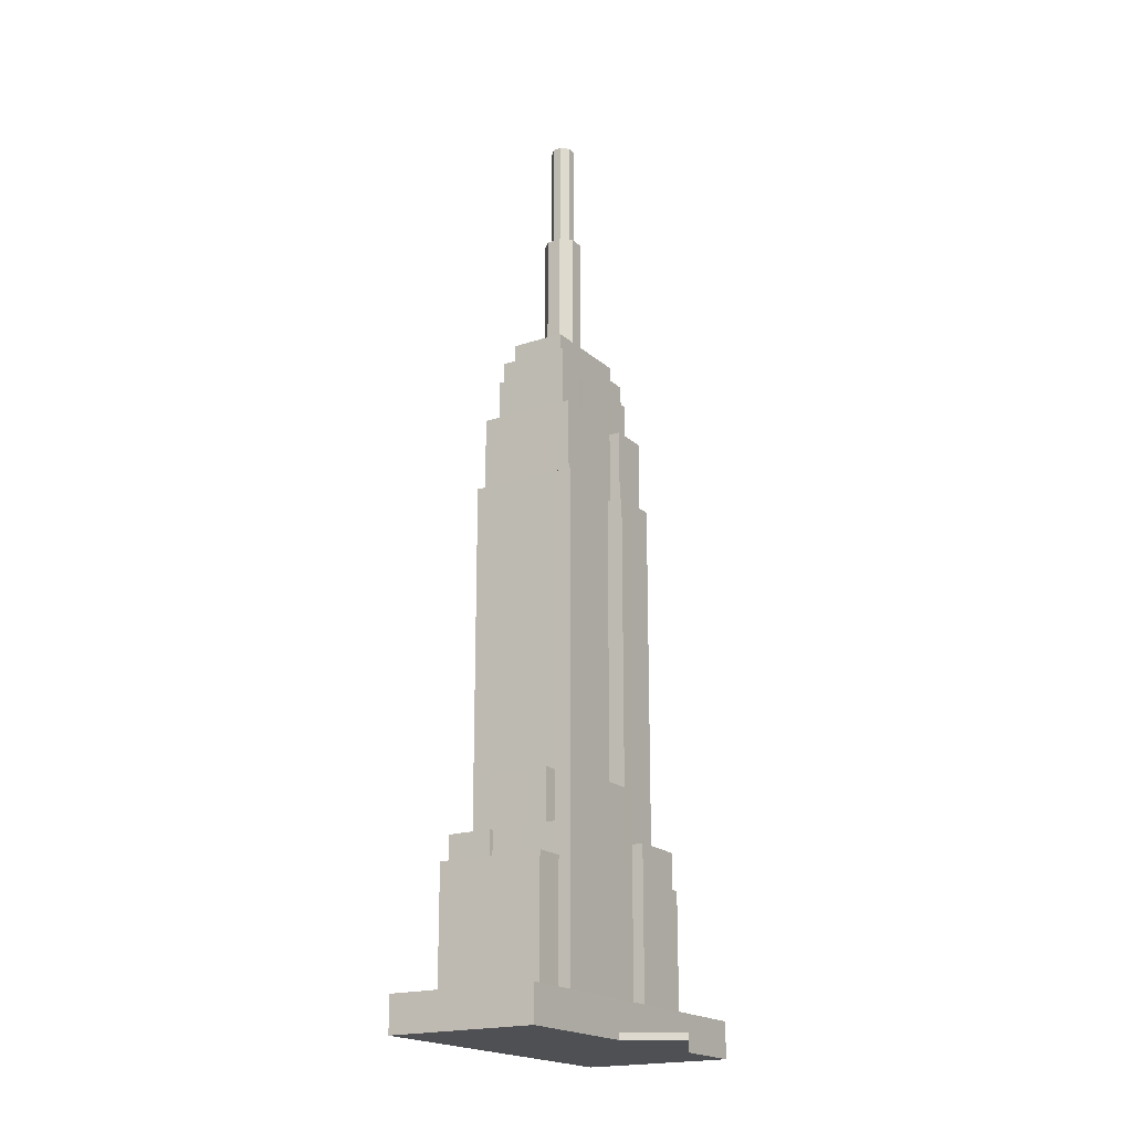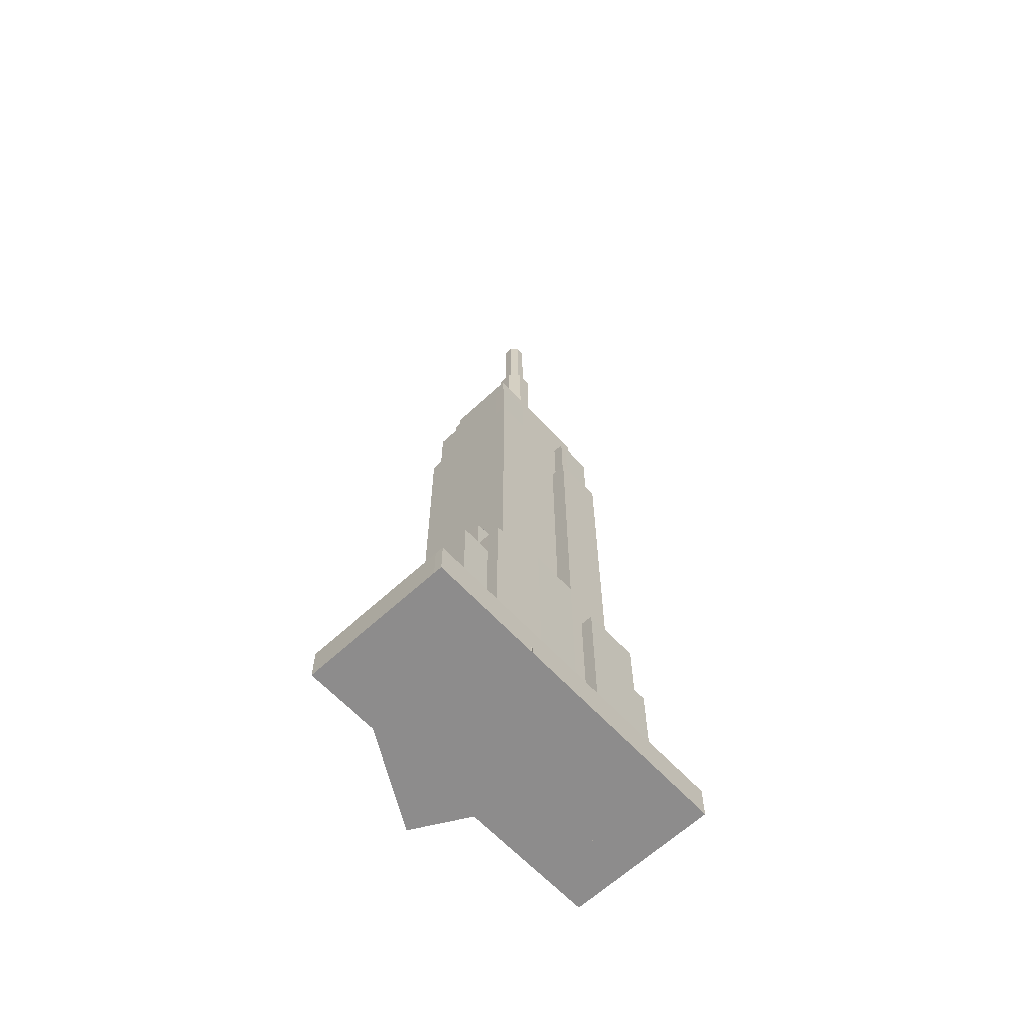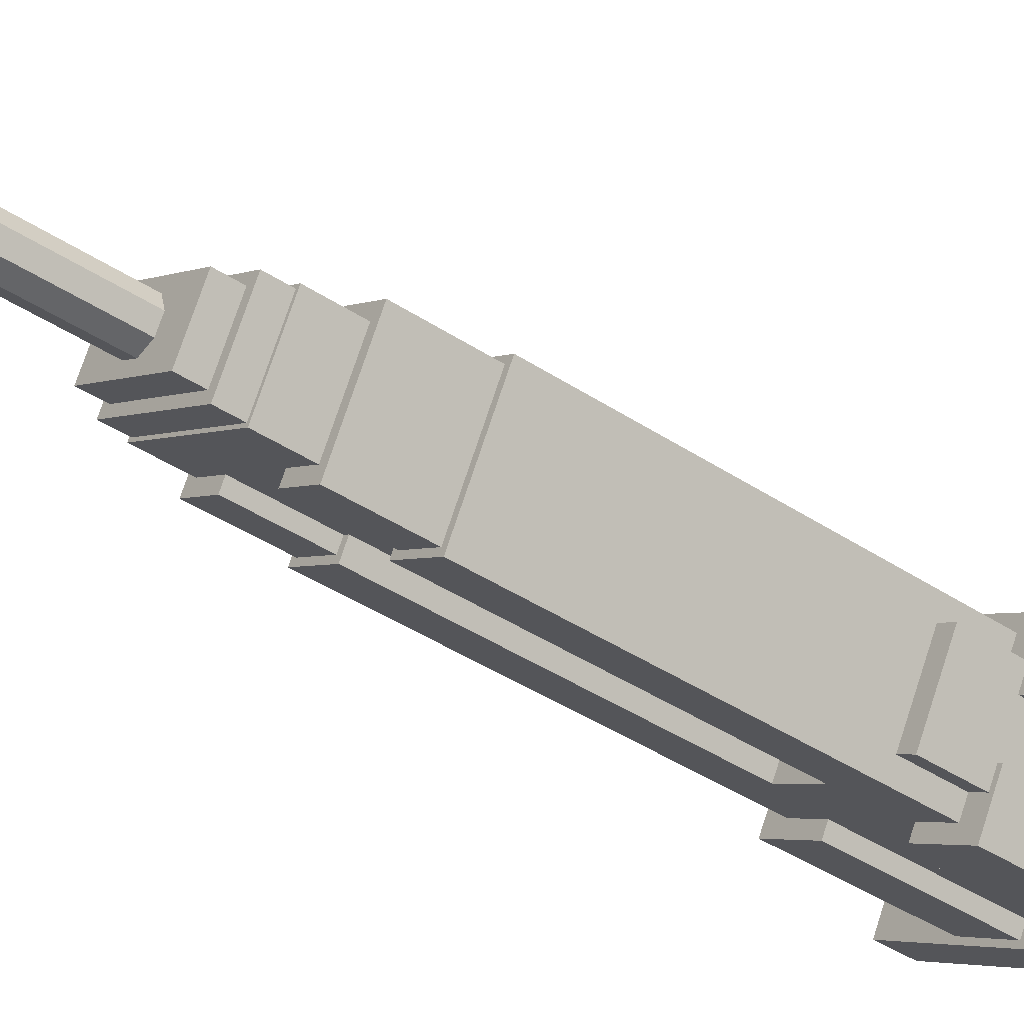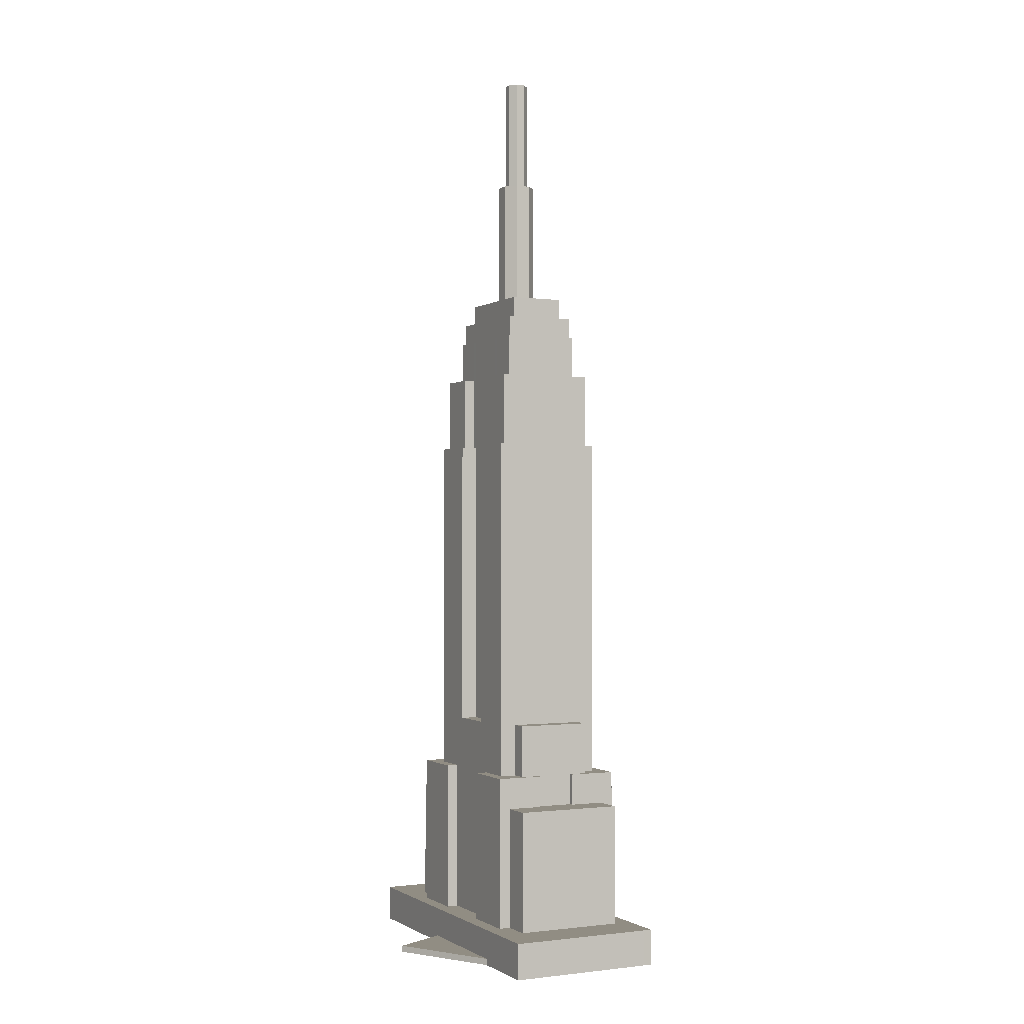
<metadata>
{"format":"obj","ext":"obj","renderer":"f3d","projection":"perspective","resolution":1024,"background":"white","views":[{"elev":-19.2,"azim":93.0,"up":"+Z"},{"elev":-64.3,"azim":-76.1,"up":"+Z"},{"elev":-39.3,"azim":50.1,"up":"+Y"},{"elev":-0.9,"azim":-145.5,"up":"+Z"}]}
</metadata>
<code>
o
v 11.98 -0.000106 0
v -5.585e-05 -0.000106 0
v -5.585e-05 -11.98 0
v 11.98 -11.98 0
v 11.98 -0.000106 0.5
v -5.585e-05 -0.000106 0.5
v -5.585e-05 -11.98 0.5
v 11.98 -11.98 0.5
f 1 4 3
f 3 2 1
f 7 8 5
f 5 6 7
f 8 3 4
f 8 7 3
f 7 2 3
f 7 6 2
f 6 1 2
f 6 5 1
f 5 4 1
f 5 8 4
o
v 15.68 -20.62 0
v 21.43 -10.23 0
v -1.728 2.871 0
v -4.495 -2.151 0
v -4.793 -2.692 0
v -7.241 -7.137 0
v -7.539 -7.701 0
v 15.68 -20.62 2.833
v 21.43 -10.23 2.833
v -1.728 2.871 2.833
v -4.495 -2.151 2.833
v -4.793 -2.692 2.833
v -7.241 -7.137 2.833
v -7.539 -7.701 2.833
f 9 15 14
f 14 13 12
f 12 11 10
f 10 9 14
f 14 12 10
f 21 22 16
f 19 20 21
f 17 18 19
f 21 16 17
f 17 19 21
f 22 14 15
f 22 21 14
f 21 13 14
f 21 20 13
f 20 12 13
f 20 19 12
f 19 11 12
f 19 18 11
f 18 10 11
f 18 17 10
f 17 9 10
f 17 16 9
f 16 15 9
f 16 22 15
o
v -1.865 -9.239 0
v -2.354 -10.11 0
v 1.525 -12.28 0
v 2.01 -11.41 0
v 2.91 -11.92 0
v 6.183 -13.74 0
v 7.096 -14.25 0
v 6.621 -15.1 0
v 10.49 -17.27 0
v 10.97 -16.41 0
v 13.1 -17.6 0
v 17.26 -10.14 0
v 15.13 -8.952 0
v 15.58 -8.14 0
v 11.71 -5.978 0
v 11.26 -6.793 0
v 10.37 -6.295 0
v 7.091 -4.463 0
v 6.172 -3.951 0
v 6.619 -3.153 0
v 2.745 -0.9875 0
v 2.298 -1.784 0
v 0.263 -0.6489 0
v -3.901 -8.101 0
v -1.865 -9.239 12.5
v -2.354 -10.11 12.5
v 1.525 -12.28 12.5
v 2.01 -11.41 12.5
v 2.91 -11.92 12.5
v 6.183 -13.74 12.5
v 7.096 -14.25 12.5
v 6.621 -15.1 12.5
v 10.49 -17.27 12.5
v 10.97 -16.41 12.5
v 13.1 -17.6 12.5
v 17.26 -10.14 12.5
v 15.13 -8.952 12.5
v 15.58 -8.14 12.5
v 11.71 -5.978 12.5
v 11.26 -6.793 12.5
v 10.37 -6.295 12.5
v 7.091 -4.463 12.5
v 6.172 -3.951 12.5
v 6.619 -3.153 12.5
v 2.745 -0.9875 12.5
v 2.298 -1.784 12.5
v 0.263 -0.6489 12.5
v -3.901 -8.101 12.5
f 23 46 45
f 44 43 42
f 41 40 39
f 38 37 36
f 35 34 33
f 32 31 30
f 28 27 26
f 26 25 24
f 23 45 44
f 44 42 41
f 41 39 38
f 38 36 35
f 35 33 32
f 32 30 29
f 26 24 23
f 23 44 41
f 38 35 32
f 32 29 28
f 28 26 23
f 23 41 38
f 38 32 28
f 28 23 38
f 69 70 47
f 66 67 68
f 63 64 65
f 60 61 62
f 57 58 59
f 54 55 56
f 50 51 52
f 48 49 50
f 68 69 47
f 65 66 68
f 62 63 65
f 59 60 62
f 56 57 59
f 53 54 56
f 47 48 50
f 65 68 47
f 56 59 62
f 52 53 56
f 47 50 52
f 62 65 47
f 52 56 62
f 62 47 52
f 70 45 46
f 70 69 45
f 69 44 45
f 69 68 44
f 68 43 44
f 68 67 43
f 67 42 43
f 67 66 42
f 66 41 42
f 66 65 41
f 65 40 41
f 65 64 40
f 64 39 40
f 64 63 39
f 63 38 39
f 63 62 38
f 62 37 38
f 62 61 37
f 61 36 37
f 61 60 36
f 60 35 36
f 60 59 35
f 59 34 35
f 59 58 34
f 58 33 34
f 58 57 33
f 57 32 33
f 57 56 32
f 56 31 32
f 56 55 31
f 55 30 31
f 55 54 30
f 54 29 30
f 54 53 29
f 53 28 29
f 53 52 28
f 52 27 28
f 52 51 27
f 51 26 27
f 51 50 26
f 50 25 26
f 50 49 25
f 49 24 25
f 49 48 24
f 48 23 24
f 48 47 23
f 47 46 23
f 47 70 46
o
v 1.525 -12.28 0
v 2.01 -11.41 0
v 2.91 -11.92 0
v 6.183 -13.74 0
v 7.096 -14.25 0
v 6.621 -15.1 0
v 10.49 -17.27 0
v 10.97 -16.41 0
v 12.26 -14.1 0
v 11.97 -13.93 0
v 13.47 -11.25 0
v 13.76 -11.41 0
v 15.13 -8.952 0
v 15.58 -8.14 0
v 11.71 -5.978 0
v 11.26 -6.793 0
v 10.37 -6.295 0
v 7.091 -4.463 0
v 6.172 -3.951 0
v 6.619 -3.153 0
v 2.745 -0.9875 0
v 2.298 -1.784 0
v 0.9246 -4.242 0
v 1.204 -4.399 0
v -0.2528 -7.003 0
v -0.5303 -6.848 0
v -1.865 -9.239 0
v -2.354 -10.11 0
v 1.525 -12.28 15
v 2.01 -11.41 15
v 2.91 -11.92 15
v 6.183 -13.74 15
v 7.096 -14.25 15
v 6.621 -15.1 15
v 10.49 -17.27 15
v 10.97 -16.41 15
v 12.26 -14.1 15
v 11.97 -13.93 15
v 13.47 -11.25 15
v 13.76 -11.41 15
v 15.13 -8.952 15
v 15.58 -8.14 15
v 11.71 -5.978 15
v 11.26 -6.793 15
v 10.37 -6.295 15
v 7.091 -4.463 15
v 6.172 -3.951 15
v 6.619 -3.153 15
v 2.745 -0.9875 15
v 2.298 -1.784 15
v 0.9246 -4.242 15
v 1.204 -4.399 15
v -0.2528 -7.003 15
v -0.5303 -6.848 15
v -1.865 -9.239 15
v -2.354 -10.11 15
f 71 98 97
f 97 96 95
f 94 93 92
f 92 91 90
f 89 88 87
f 86 85 84
f 84 83 82
f 80 79 78
f 78 77 76
f 74 73 72
f 72 71 97
f 94 92 90
f 89 87 86
f 86 84 82
f 80 78 76
f 74 72 97
f 95 94 90
f 89 86 82
f 81 80 76
f 74 97 95
f 95 90 89
f 89 82 81
f 81 76 75
f 75 74 95
f 95 89 81
f 81 75 95
f 125 126 99
f 123 124 125
f 120 121 122
f 118 119 120
f 115 116 117
f 112 113 114
f 110 111 112
f 106 107 108
f 104 105 106
f 100 101 102
f 125 99 100
f 118 120 122
f 114 115 117
f 110 112 114
f 104 106 108
f 125 100 102
f 118 122 123
f 110 114 117
f 104 108 109
f 123 125 102
f 117 118 123
f 109 110 117
f 103 104 109
f 123 102 103
f 109 117 123
f 123 103 109
f 126 97 98
f 126 125 97
f 125 96 97
f 125 124 96
f 124 95 96
f 124 123 95
f 123 94 95
f 123 122 94
f 122 93 94
f 122 121 93
f 121 92 93
f 121 120 92
f 120 91 92
f 120 119 91
f 119 90 91
f 119 118 90
f 118 89 90
f 118 117 89
f 117 88 89
f 117 116 88
f 116 87 88
f 116 115 87
f 115 86 87
f 115 114 86
f 114 85 86
f 114 113 85
f 113 84 85
f 113 112 84
f 112 83 84
f 112 111 83
f 111 82 83
f 111 110 82
f 110 81 82
f 110 109 81
f 109 80 81
f 109 108 80
f 108 79 80
f 108 107 79
f 107 78 79
f 107 106 78
f 106 77 78
f 106 105 77
f 105 76 77
f 105 104 76
f 104 75 76
f 104 103 75
f 103 74 75
f 103 102 74
f 102 73 74
f 102 101 73
f 101 72 73
f 101 100 72
f 100 71 72
f 100 99 71
f 99 98 71
f 99 126 98
o
v 0.1705 -8.805 0
v -0.502 -10.01 0
v 2.01 -11.41 0
v 2.91 -11.92 0
v 6.183 -13.74 0
v 7.096 -14.25 0
v 9.562 -15.63 0
v 10.23 -14.44 0
v 11.34 -15.06 0
v 11.97 -13.93 0
v 13.47 -11.25 0
v 14.2 -9.949 0
v 13.09 -9.33 0
v 13.73 -8.179 0
v 11.26 -6.793 0
v 10.37 -6.295 0
v 7.091 -4.463 0
v 6.172 -3.951 0
v 3.672 -2.549 0
v 3.032 -3.692 0
v 1.942 -3.082 0
v -0.2528 -7.003 0
v -0.9191 -8.196 0
v 0.1705 -8.805 19.17
v -0.502 -10.01 19.17
v 2.01 -11.41 19.17
v 2.91 -11.92 19.17
v 6.183 -13.74 19.17
v 7.096 -14.25 19.17
v 9.562 -15.63 19.17
v 10.23 -14.44 19.17
v 11.34 -15.06 19.17
v 11.97 -13.93 19.17
v 13.47 -11.25 19.17
v 14.2 -9.949 19.17
v 13.09 -9.33 19.17
v 13.73 -8.179 19.17
v 11.26 -6.793 19.17
v 10.37 -6.295 19.17
v 7.091 -4.463 19.17
v 6.172 -3.951 19.17
v 3.672 -2.549 19.17
v 3.032 -3.692 19.17
v 1.942 -3.082 19.17
v -0.2528 -7.003 19.17
v -0.9191 -8.196 19.17
f 127 149 148
f 148 147 146
f 146 145 144
f 144 143 142
f 142 141 140
f 139 138 137
f 137 136 135
f 134 133 132
f 131 130 129
f 129 128 127
f 127 148 146
f 146 144 142
f 142 140 139
f 139 137 135
f 134 132 131
f 131 129 127
f 127 146 142
f 142 139 135
f 134 131 127
f 127 142 135
f 135 134 127
f 171 172 150
f 169 170 171
f 167 168 169
f 165 166 167
f 163 164 165
f 160 161 162
f 158 159 160
f 155 156 157
f 152 153 154
f 150 151 152
f 169 171 150
f 165 167 169
f 162 163 165
f 158 160 162
f 154 155 157
f 150 152 154
f 165 169 150
f 158 162 165
f 150 154 157
f 158 165 150
f 150 157 158
f 172 148 149
f 172 171 148
f 171 147 148
f 171 170 147
f 170 146 147
f 170 169 146
f 169 145 146
f 169 168 145
f 168 144 145
f 168 167 144
f 167 143 144
f 167 166 143
f 166 142 143
f 166 165 142
f 165 141 142
f 165 164 141
f 164 140 141
f 164 163 140
f 163 139 140
f 163 162 139
f 162 138 139
f 162 161 138
f 161 137 138
f 161 160 137
f 160 136 137
f 160 159 136
f 159 135 136
f 159 158 135
f 158 134 135
f 158 157 134
f 157 133 134
f 157 156 133
f 156 132 133
f 156 155 132
f 155 131 132
f 155 154 131
f 154 130 131
f 154 153 130
f 153 129 130
f 153 152 129
f 152 128 129
f 152 151 128
f 151 127 128
f 151 150 127
f 150 149 127
f 150 172 149
o
v 2.01 -11.41 0
v 2.91 -11.92 0
v 3.534 -10.8 0
v 6.806 -12.63 0
v 6.183 -13.74 0
v 7.096 -14.25 0
v 9.562 -15.63 0
v 10.23 -14.44 0
v 13.09 -9.33 0
v 13.73 -8.179 0
v 11.26 -6.793 0
v 10.37 -6.295 0
v 9.728 -7.433 0
v 6.453 -5.602 0
v 7.091 -4.463 0
v 6.172 -3.951 0
v 3.672 -2.549 0
v 3.032 -3.692 0
v 0.1705 -8.805 0
v -0.502 -10.01 0
v 2.01 -11.41 42.5
v 2.91 -11.92 42.5
v 3.534 -10.8 42.5
v 6.806 -12.63 42.5
v 6.183 -13.74 42.5
v 7.096 -14.25 42.5
v 9.562 -15.63 42.5
v 10.23 -14.44 42.5
v 13.09 -9.33 42.5
v 13.73 -8.179 42.5
v 11.26 -6.793 42.5
v 10.37 -6.295 42.5
v 9.728 -7.433 42.5
v 6.453 -5.602 42.5
v 7.091 -4.463 42.5
v 6.172 -3.951 42.5
v 3.672 -2.549 42.5
v 3.032 -3.692 42.5
v 0.1705 -8.805 42.5
v -0.502 -10.01 42.5
f 173 192 191
f 191 190 189
f 188 187 186
f 185 184 183
f 183 182 181
f 180 179 178
f 178 177 176
f 175 174 173
f 173 191 189
f 189 188 186
f 185 183 181
f 181 180 178
f 175 173 189
f 186 185 181
f 181 178 176
f 176 175 189
f 186 181 176
f 176 189 186
f 211 212 193
f 209 210 211
f 206 207 208
f 203 204 205
f 201 202 203
f 198 199 200
f 196 197 198
f 193 194 195
f 209 211 193
f 206 208 209
f 201 203 205
f 198 200 201
f 209 193 195
f 201 205 206
f 196 198 201
f 209 195 196
f 196 201 206
f 206 209 196
f 212 191 192
f 212 211 191
f 211 190 191
f 211 210 190
f 210 189 190
f 210 209 189
f 209 188 189
f 209 208 188
f 208 187 188
f 208 207 187
f 207 186 187
f 207 206 186
f 206 185 186
f 206 205 185
f 205 184 185
f 205 204 184
f 204 183 184
f 204 203 183
f 203 182 183
f 203 202 182
f 202 181 182
f 202 201 181
f 201 180 181
f 201 200 180
f 200 179 180
f 200 199 179
f 199 178 179
f 199 198 178
f 198 177 178
f 198 197 177
f 197 176 177
f 197 196 176
f 196 175 176
f 196 195 175
f 195 174 175
f 195 194 174
f 194 173 174
f 194 193 173
f 193 192 173
f 193 212 192
o
v 2.251 -11.07 0
v 2.751 -11.35 0
v 3.171 -10.6 0
v 3.534 -10.8 0
v 6.806 -12.63 0
v 7.173 -12.84 0
v 6.746 -13.59 0
v 7.268 -13.88 0
v 9.405 -15.07 0
v 9.869 -14.24 0
v 12.73 -9.125 0
v 13.17 -8.336 0
v 11.06 -7.155 0
v 10.53 -6.862 0
v 10.1 -7.638 0
v 9.728 -7.433 0
v 6.453 -5.602 0
v 6.099 -5.404 0
v 6.533 -4.625 0
v 3.828 -3.113 0
v 3.393 -3.893 0
v 0.5328 -9.009 0
v 0.064 -9.851 0
v 2.251 -11.07 48.33
v 2.751 -11.35 48.33
v 3.171 -10.6 48.33
v 3.534 -10.8 48.33
v 6.806 -12.63 48.33
v 7.173 -12.84 48.33
v 6.746 -13.59 48.33
v 7.268 -13.88 48.33
v 9.405 -15.07 48.33
v 9.869 -14.24 48.33
v 12.73 -9.125 48.33
v 13.17 -8.336 48.33
v 11.06 -7.155 48.33
v 10.53 -6.862 48.33
v 10.1 -7.638 48.33
v 9.728 -7.433 48.33
v 6.453 -5.602 48.33
v 6.099 -5.404 48.33
v 6.533 -4.625 48.33
v 3.828 -3.113 48.33
v 3.393 -3.893 48.33
v 0.5328 -9.009 48.33
v 0.064 -9.851 48.33
f 213 235 234
f 234 233 232
f 232 231 230
f 230 229 228
f 227 226 225
f 225 224 223
f 223 222 221
f 220 219 218
f 218 217 216
f 215 214 213
f 213 234 232
f 227 225 223
f 223 221 220
f 218 216 215
f 215 213 232
f 228 227 223
f 223 220 218
f 218 215 232
f 230 228 223
f 218 232 230
f 230 223 218
f 257 258 236
f 255 256 257
f 253 254 255
f 251 252 253
f 248 249 250
f 246 247 248
f 244 245 246
f 241 242 243
f 239 240 241
f 236 237 238
f 255 257 236
f 246 248 250
f 243 244 246
f 238 239 241
f 255 236 238
f 246 250 251
f 241 243 246
f 255 238 241
f 246 251 253
f 253 255 241
f 241 246 253
f 258 234 235
f 258 257 234
f 257 233 234
f 257 256 233
f 256 232 233
f 256 255 232
f 255 231 232
f 255 254 231
f 254 230 231
f 254 253 230
f 253 229 230
f 253 252 229
f 252 228 229
f 252 251 228
f 251 227 228
f 251 250 227
f 250 226 227
f 250 249 226
f 249 225 226
f 249 248 225
f 248 224 225
f 248 247 224
f 247 223 224
f 247 246 223
f 246 222 223
f 246 245 222
f 245 221 222
f 245 244 221
f 244 220 221
f 244 243 220
f 243 219 220
f 243 242 219
f 242 218 219
f 242 241 218
f 241 217 218
f 241 240 217
f 240 216 217
f 240 239 216
f 239 215 216
f 239 238 215
f 238 214 215
f 238 237 214
f 237 213 214
f 237 236 213
f 236 235 213
f 236 258 235
o
v 3.171 -10.6 0
v 3.534 -10.8 0
v 6.806 -12.63 0
v 7.173 -12.84 0
v 9.275 -14.02 0
v 12.19 -8.817 0
v 10.1 -7.638 0
v 9.728 -7.433 0
v 6.453 -5.602 0
v 6.099 -5.404 0
v 4.046 -4.252 0
v 1.127 -9.452 0
v 3.171 -10.6 51.67
v 3.534 -10.8 51.67
v 6.806 -12.63 51.67
v 7.173 -12.84 51.67
v 9.275 -14.02 51.67
v 12.19 -8.817 51.67
v 10.1 -7.638 51.67
v 9.728 -7.433 51.67
v 6.453 -5.602 51.67
v 6.099 -5.404 51.67
v 4.046 -4.252 51.67
v 1.127 -9.452 51.67
f 259 270 269
f 268 267 266
f 266 265 264
f 264 263 262
f 262 261 260
f 260 259 269
f 268 266 264
f 264 262 260
f 260 269 268
f 268 264 260
f 281 282 271
f 278 279 280
f 276 277 278
f 274 275 276
f 272 273 274
f 281 271 272
f 276 278 280
f 272 274 276
f 280 281 272
f 272 276 280
f 282 269 270
f 282 281 269
f 281 268 269
f 281 280 268
f 280 267 268
f 280 279 267
f 279 266 267
f 279 278 266
f 278 265 266
f 278 277 265
f 277 264 265
f 277 276 264
f 276 263 264
f 276 275 263
f 275 262 263
f 275 274 262
f 274 261 262
f 274 273 261
f 273 260 261
f 273 272 260
f 272 259 260
f 272 271 259
f 271 270 259
f 271 282 270
o
v 9.197 -13.74 0
v 11.91 -8.896 0
v 4.125 -4.532 0
v 1.409 -9.374 0
v 9.197 -13.74 53.33
v 11.91 -8.896 53.33
v 4.125 -4.532 53.33
v 1.409 -9.374 53.33
f 283 286 285
f 285 284 283
f 289 290 287
f 287 288 289
f 290 285 286
f 290 289 285
f 289 284 285
f 289 288 284
f 288 283 284
f 288 287 283
f 287 286 283
f 287 290 286
o
v 8.96 -12.89 0
v 11.07 -9.134 0
v 4.363 -5.379 0
v 2.254 -9.136 0
v 8.96 -12.89 55
v 11.07 -9.134 55
v 4.363 -5.379 55
v 2.254 -9.136 55
f 291 294 293
f 293 292 291
f 297 298 295
f 295 296 297
f 298 293 294
f 298 297 293
f 297 292 293
f 297 296 292
f 296 291 292
f 296 295 291
f 295 294 291
f 295 298 294
o
v 5.553 -10.07 0
v 6.531 -10.62 0
v 7.619 -10.32 0
v 8.176 -9.343 0
v 7.877 -8.253 0
v 6.895 -7.701 0
v 5.81 -7.997 0
v 5.252 -8.979 0
v 5.553 -10.07 65
v 6.531 -10.62 65
v 7.619 -10.32 65
v 8.176 -9.343 65
v 7.877 -8.253 65
v 6.895 -7.701 65
v 5.81 -7.997 65
v 5.252 -8.979 65
f 299 306 305
f 305 304 303
f 303 302 301
f 301 300 299
f 299 305 303
f 303 301 299
f 313 314 307
f 311 312 313
f 309 310 311
f 307 308 309
f 311 313 307
f 307 309 311
f 314 305 306
f 314 313 305
f 313 304 305
f 313 312 304
f 312 303 304
f 312 311 303
f 311 302 303
f 311 310 302
f 310 301 302
f 310 309 301
f 309 300 301
f 309 308 300
f 308 299 300
f 308 307 299
f 307 306 299
f 307 314 306
o
v 5.997 -9.724 0
v 6.603 -10.07 0
v 7.278 -9.882 0
v 7.622 -9.274 0
v 7.436 -8.599 0
v 6.829 -8.256 0
v 6.155 -8.439 0
v 5.809 -9.048 0
v 5.997 -9.724 73.87
v 6.603 -10.07 73.87
v 7.278 -9.882 73.87
v 7.622 -9.274 73.87
v 7.436 -8.599 73.87
v 6.829 -8.256 73.87
v 6.155 -8.439 73.87
v 5.809 -9.048 73.87
f 315 322 321
f 321 320 319
f 319 318 317
f 317 316 315
f 315 321 319
f 319 317 315
f 329 330 323
f 327 328 329
f 325 326 327
f 323 324 325
f 327 329 323
f 323 325 327
f 330 321 322
f 330 329 321
f 329 320 321
f 329 328 320
f 328 319 320
f 328 327 319
f 327 318 319
f 327 326 318
f 326 317 318
f 326 325 317
f 325 316 317
f 325 324 316
f 324 315 316
f 324 323 315
f 323 322 315
f 323 330 322

</code>
